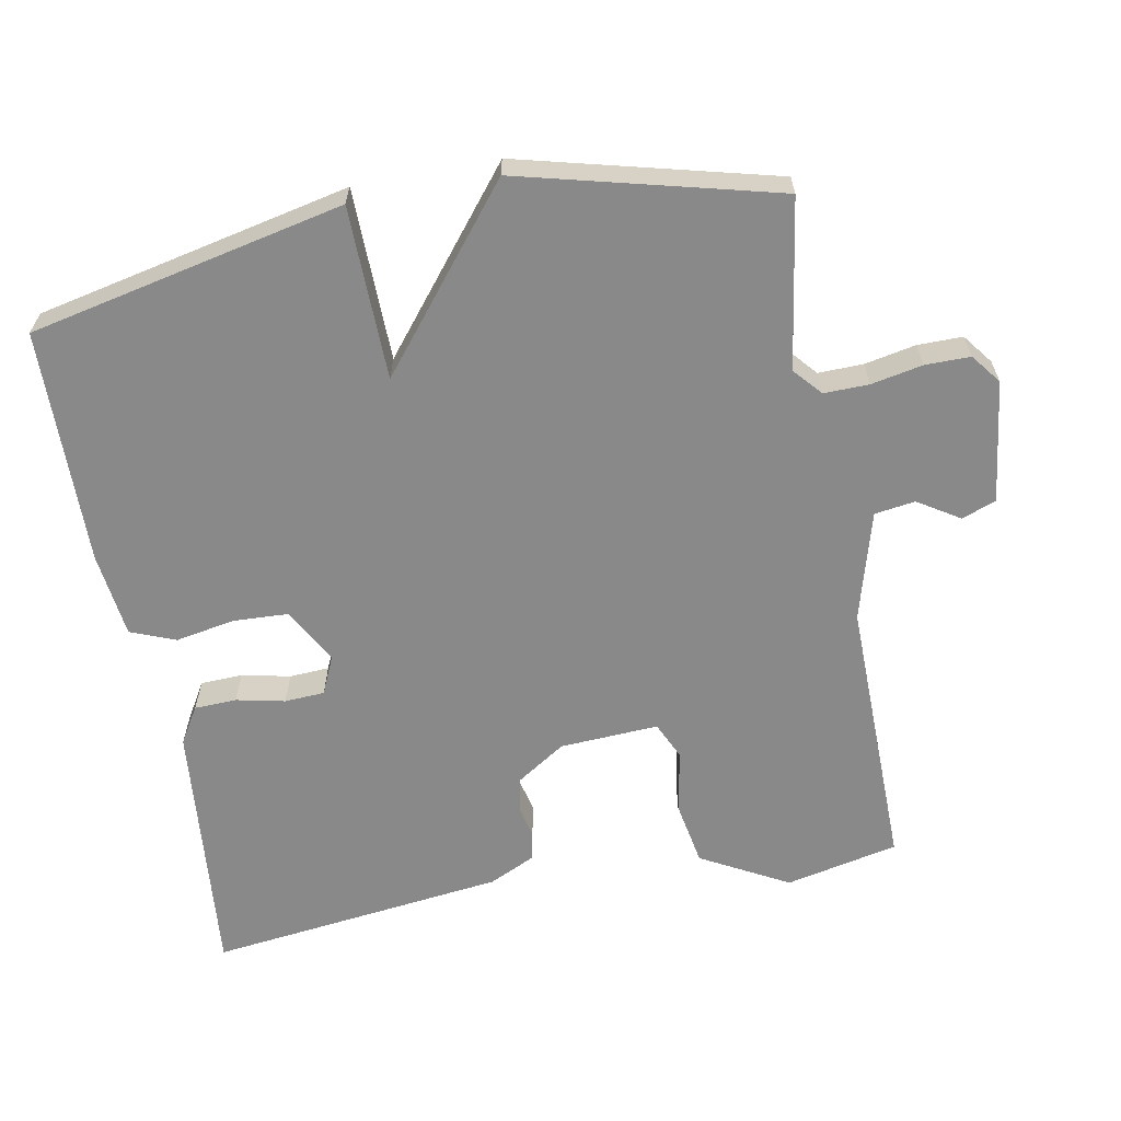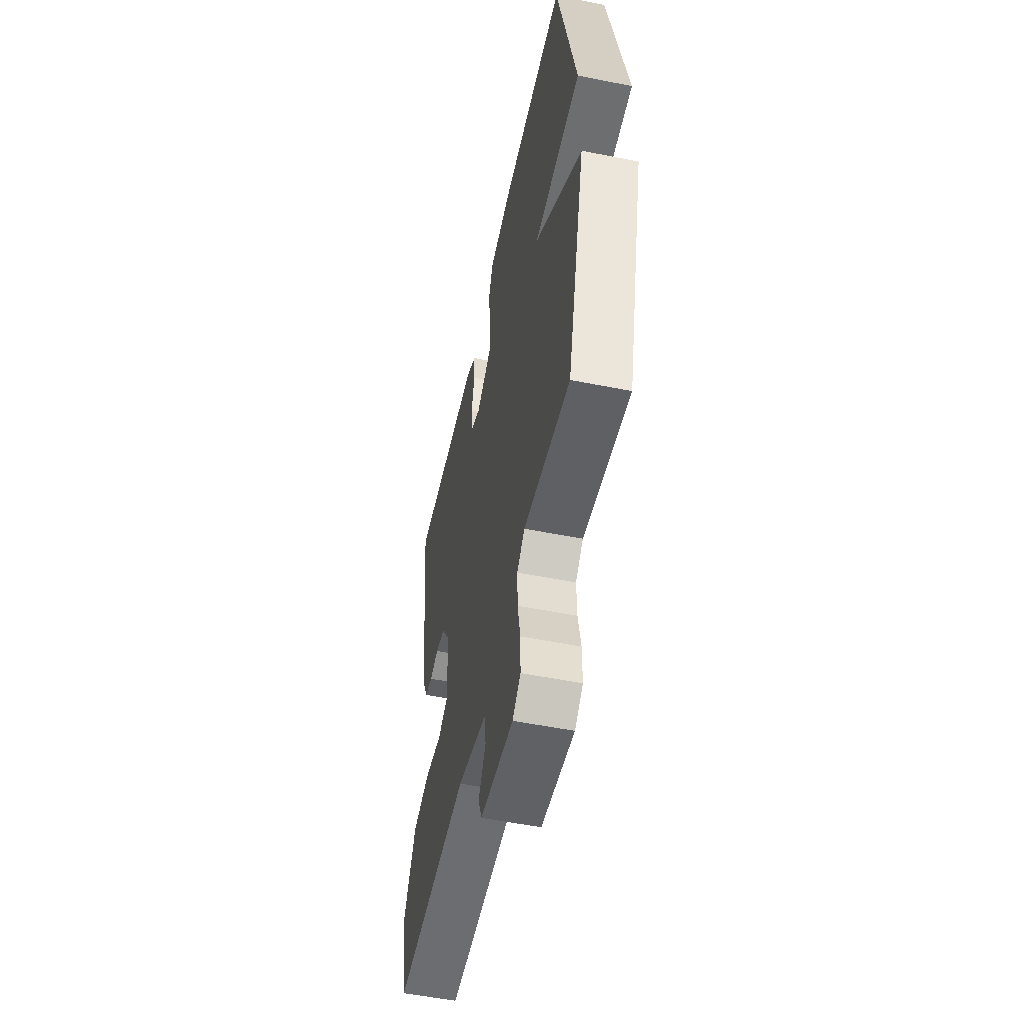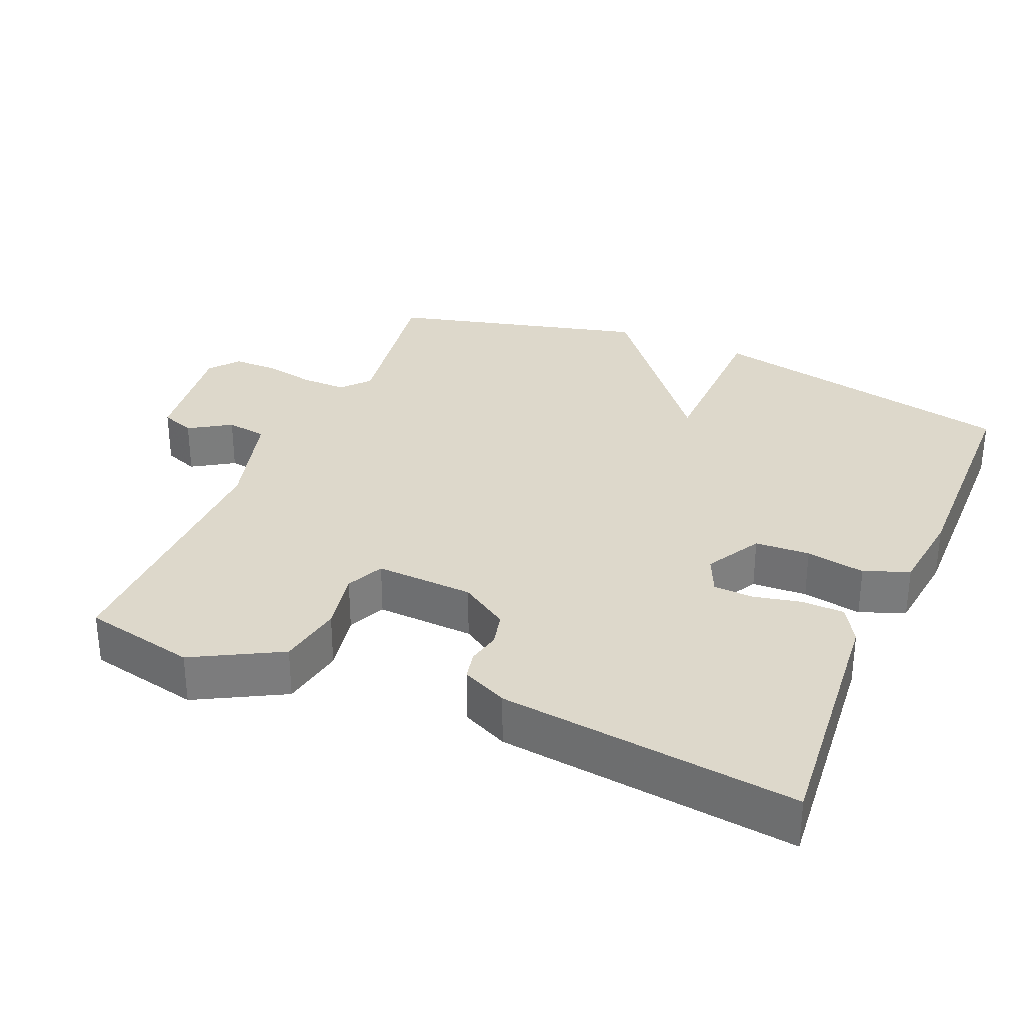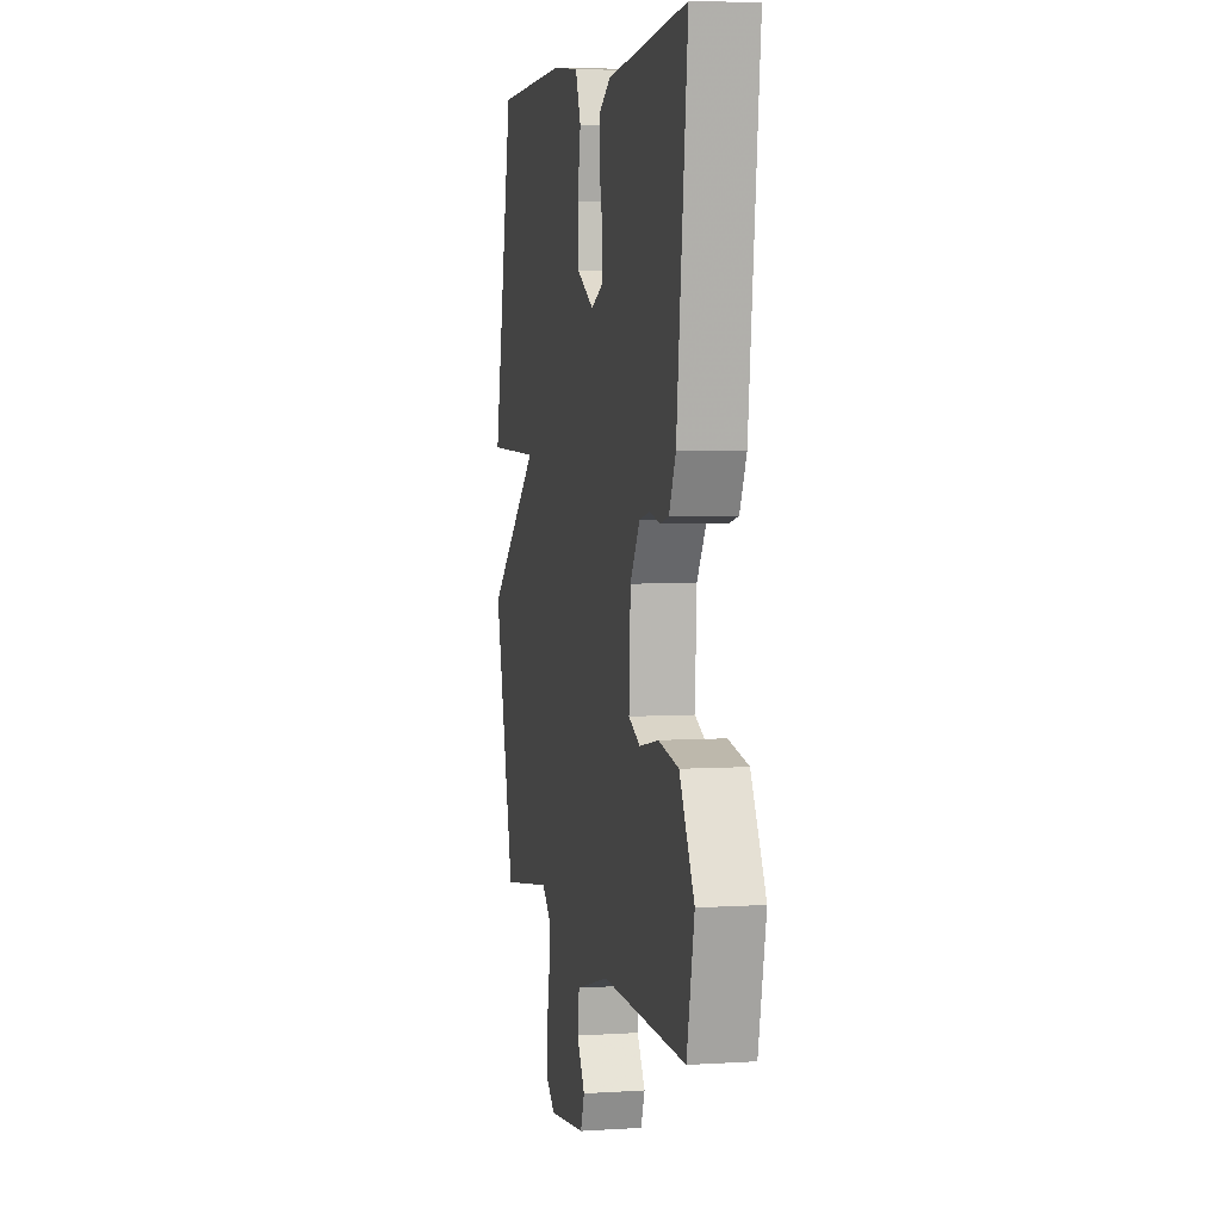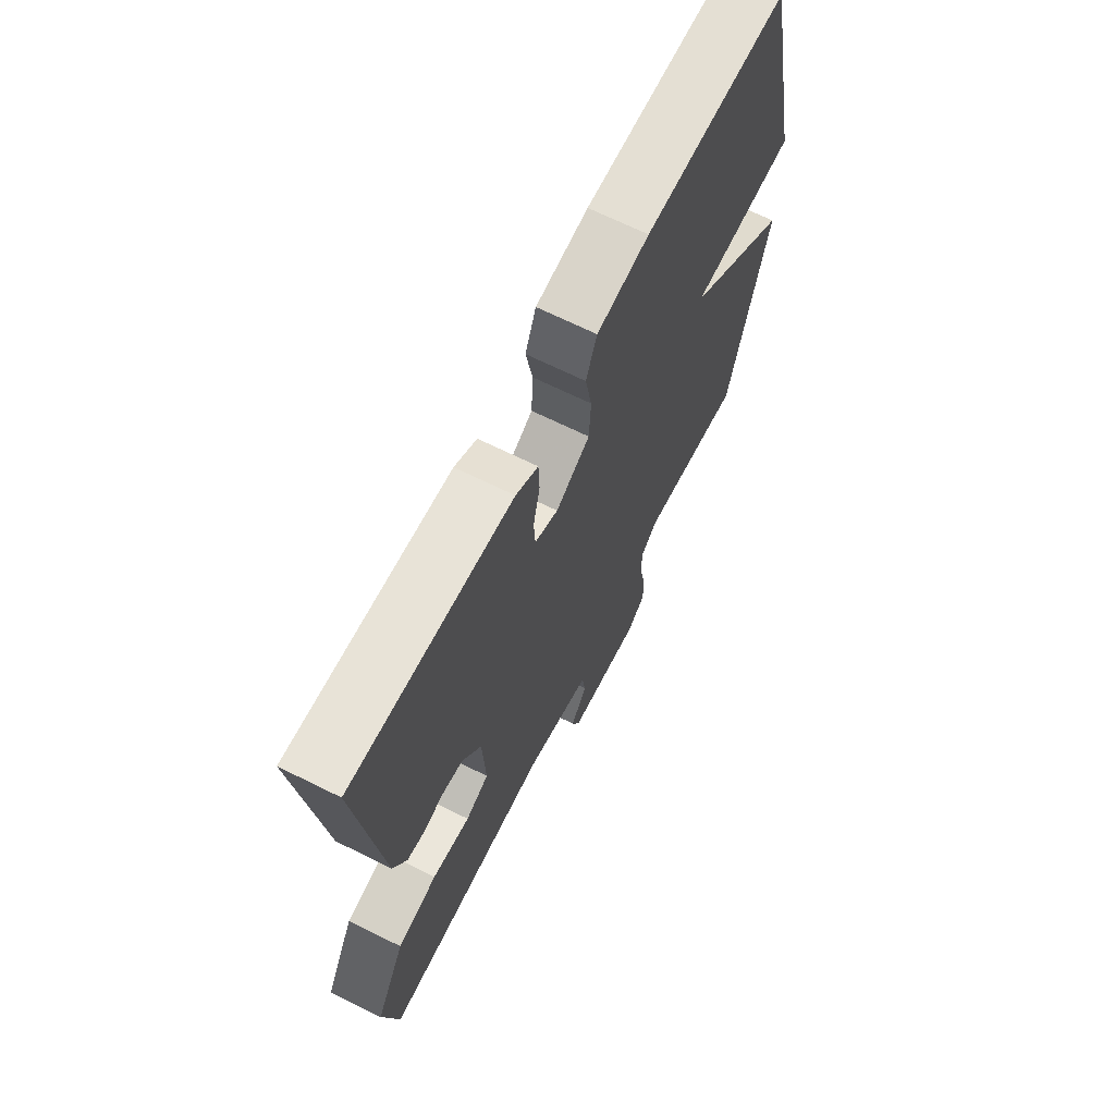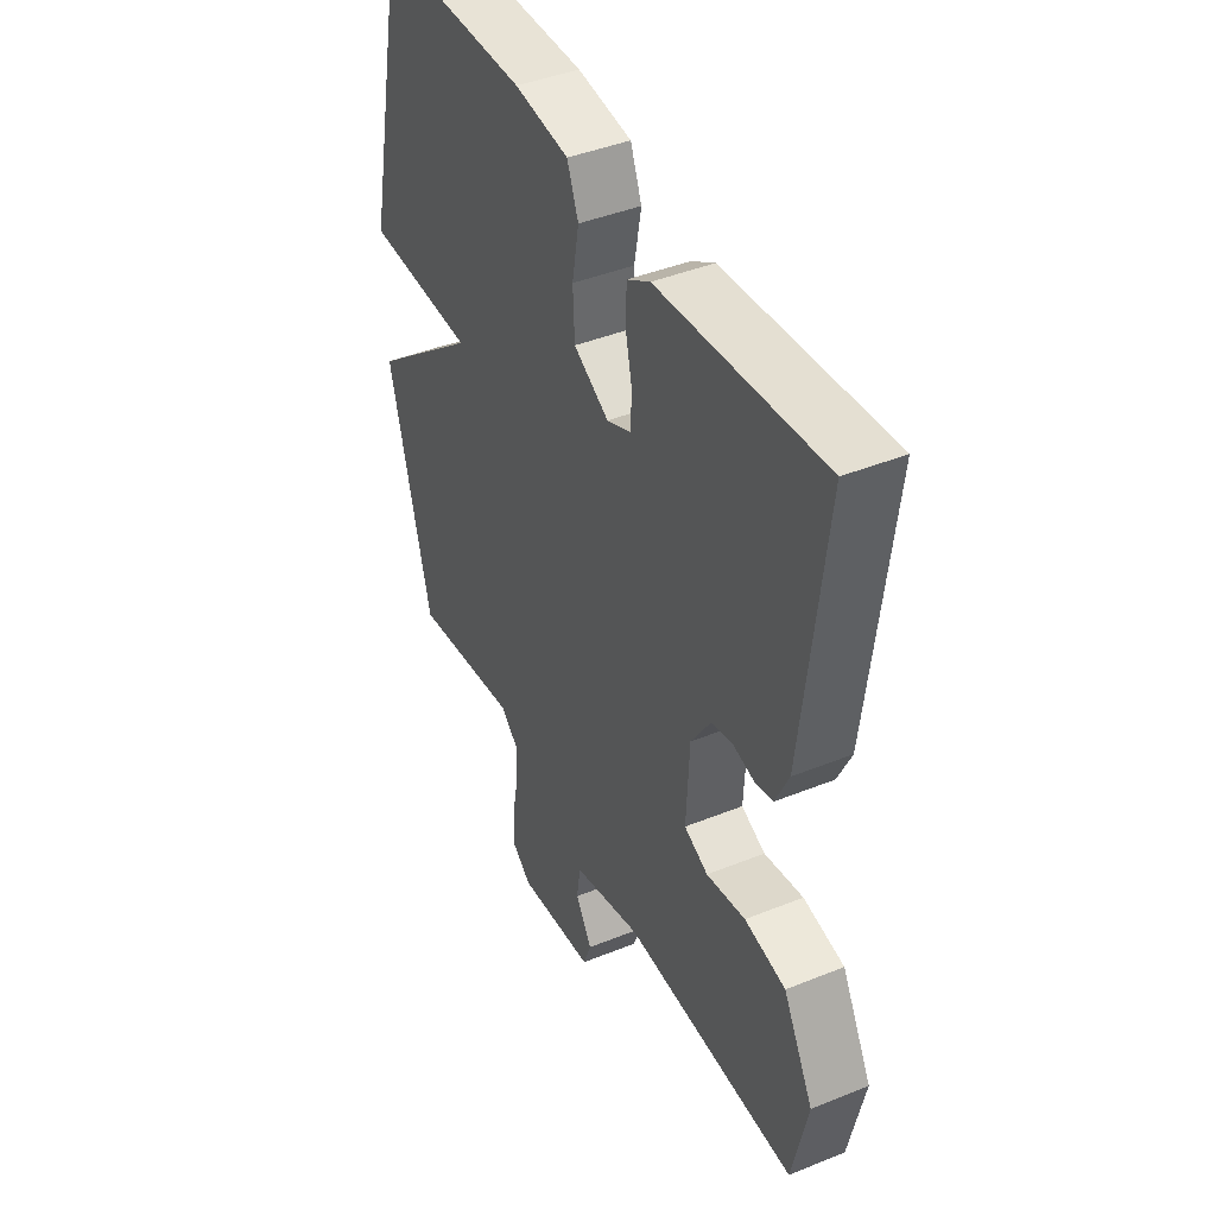
<metadata>
{"format":"obj","ext":"obj","renderer":"f3d","projection":"perspective","resolution":1024,"background":"white","views":[{"elev":-63.0,"azim":100.8,"up":"+Y"},{"elev":-53.6,"azim":78.0,"up":"+Z"},{"elev":31.5,"azim":-66.8,"up":"+Y"},{"elev":4.8,"azim":-101.6,"up":"+Z"},{"elev":68.1,"azim":-63.6,"up":"+Z"},{"elev":42.8,"azim":-115.7,"up":"+Z"}]}
</metadata>
<code>
v -0.5 0.07 0.5
v -0.136 0.07 0.465
v -0.085 0.07 0.434
v -0.083 0.07 0.375
v -0.098 0.07 0.307
v -0.095 0.07 0.251
v -0.042 0.07 0.227
v 0.036 0.07 0.27
v 0.04 0.07 0.347
v 0.025 0.07 0.43
v 0.05 0.07 0.493
v 0.17 0.07 0.507
v 0.5 0.07 0.5
v 0.593 0.07 0.059
v 0.35 0.07 0.056
v 0.593 0.07 -0.141
v 0.5 0.07 -0.5
v 0.263 0.07 -0.462
v 0.224 0.07 -0.496
v 0.225 0.07 -0.559
v 0.239 0.07 -0.631
v 0.239 0.07 -0.694
v 0.197 0.07 -0.726
v 0.026 0.07 -0.703
v 0.008 0.07 -0.655
v 0.045 0.07 -0.597
v 0.037 0.07 -0.54
v -0.115 0.07 -0.497
v -0.5 0.07 -0.5
v -0.534 0.07 -0.342
v -0.467 0.07 -0.22
v -0.376 0.07 -0.204
v -0.289 0.07 -0.221
v -0.236 0.07 -0.197
v -0.243 0.07 -0.059
v -0.287 0.07 0.009
v -0.335 0.07 0.02
v -0.381 0.07 0.01
v -0.421 0.07 0.019
v -0.451 0.07 0.083
v -0.5 0 0.5
v -0.136 0 0.465
v -0.085 0 0.434
v -0.083 0 0.375
v -0.098 0 0.307
v -0.095 0 0.251
v -0.042 0 0.227
v 0.036 0 0.27
v 0.04 0 0.347
v 0.025 0 0.43
v 0.05 0 0.493
v 0.17 0 0.507
v 0.5 0 0.5
v 0.593 0 0.059
v 0.35 0 0.056
v 0.593 0 -0.141
v 0.5 0 -0.5
v 0.263 0 -0.462
v 0.224 0 -0.496
v 0.225 0 -0.559
v 0.239 0 -0.631
v 0.239 0 -0.694
v 0.197 0 -0.726
v 0.026 0 -0.703
v 0.008 0 -0.655
v 0.045 0 -0.597
v 0.037 0 -0.54
v -0.115 0 -0.497
v -0.5 0 -0.5
v -0.534 0 -0.342
v -0.467 0 -0.22
v -0.376 0 -0.204
v -0.289 0 -0.221
v -0.236 0 -0.197
v -0.243 0 -0.059
v -0.287 0 0.009
v -0.335 0 0.02
v -0.381 0 0.01
v -0.421 0 0.019
v -0.451 0 0.083
f 3 4 5
f 2 3 5
f 1 2 5
f 40 1 5
f 39 40 5
f 38 39 5
f 37 38 5
f 36 37 5 6
f 35 36 6 7
f 34 35 7 8
f 31 32 33
f 30 31 33
f 29 30 33
f 28 29 33
f 27 28 33 34
f 24 25 26
f 23 24 26
f 22 23 26
f 21 22 26
f 20 21 26
f 19 20 26 27
f 27 34 8
f 19 27 8
f 18 19 8
f 17 18 8
f 16 17 8
f 15 16 8
f 13 14 15
f 12 13 15
f 11 12 15
f 10 11 15
f 9 10 15
f 8 9 15
f 45 44 43
f 45 43 42
f 45 42 41
f 45 41 80
f 45 80 79
f 45 79 78
f 45 78 77
f 46 45 77 76
f 47 46 76 75
f 48 47 75 74
f 73 72 71
f 73 71 70
f 73 70 69
f 73 69 68
f 74 73 68 67
f 66 65 64
f 66 64 63
f 66 63 62
f 66 62 61
f 66 61 60
f 67 66 60 59
f 48 74 67
f 48 67 59
f 48 59 58
f 48 58 57
f 48 57 56
f 48 56 55
f 55 54 53
f 55 53 52
f 55 52 51
f 55 51 50
f 55 50 49
f 55 49 48
f 1 41 42 2
f 2 42 43 3
f 3 43 44 4
f 4 44 45 5
f 5 45 46 6
f 6 46 47 7
f 7 47 48 8
f 8 48 49 9
f 9 49 50 10
f 10 50 51 11
f 11 51 52 12
f 12 52 53 13
f 13 53 54 14
f 14 54 55 15
f 15 55 56 16
f 16 56 57 17
f 17 57 58 18
f 18 58 59 19
f 19 59 60 20
f 20 60 61 21
f 21 61 62 22
f 22 62 63 23
f 23 63 64 24
f 24 64 65 25
f 25 65 66 26
f 26 66 67 27
f 27 67 68 28
f 28 68 69 29
f 29 69 70 30
f 30 70 71 31
f 31 71 72 32
f 32 72 73 33
f 33 73 74 34
f 34 74 75 35
f 35 75 76 36
f 36 76 77 37
f 37 77 78 38
f 38 78 79 39
f 39 79 80 40
f 40 80 41 1

</code>
